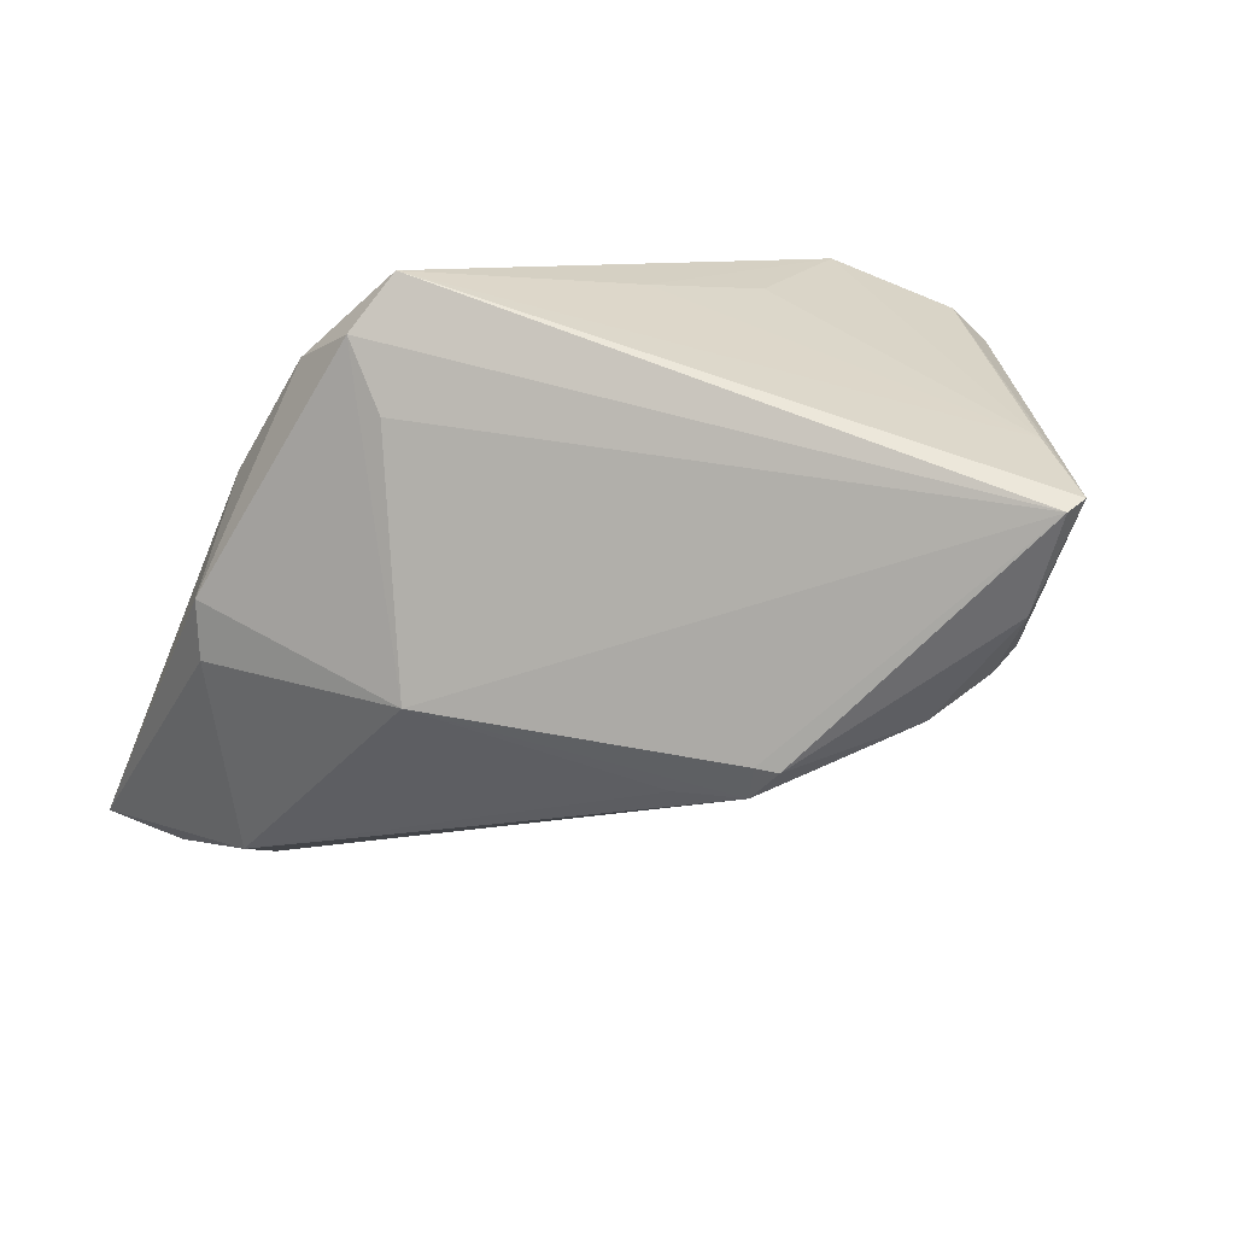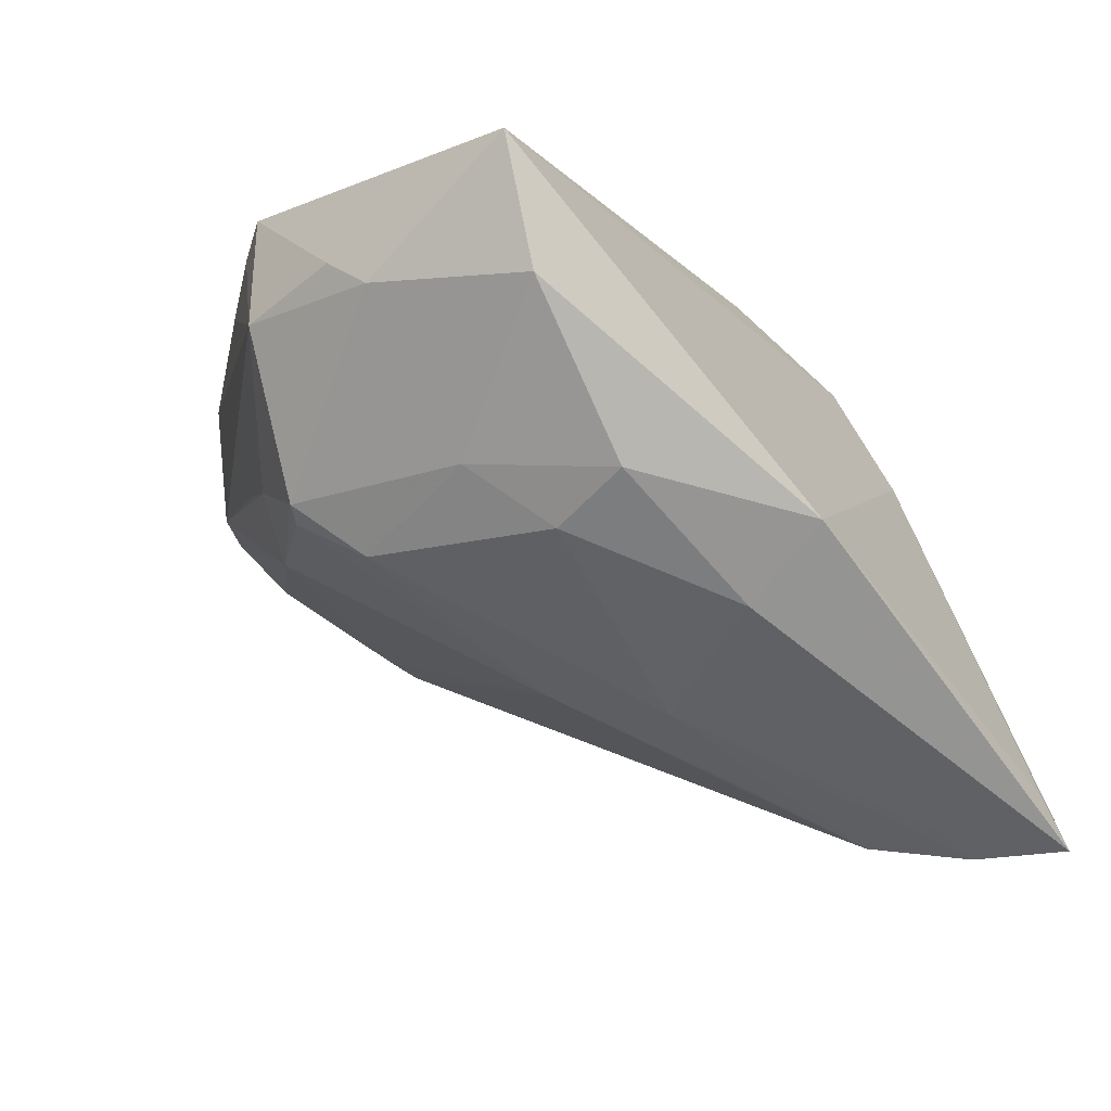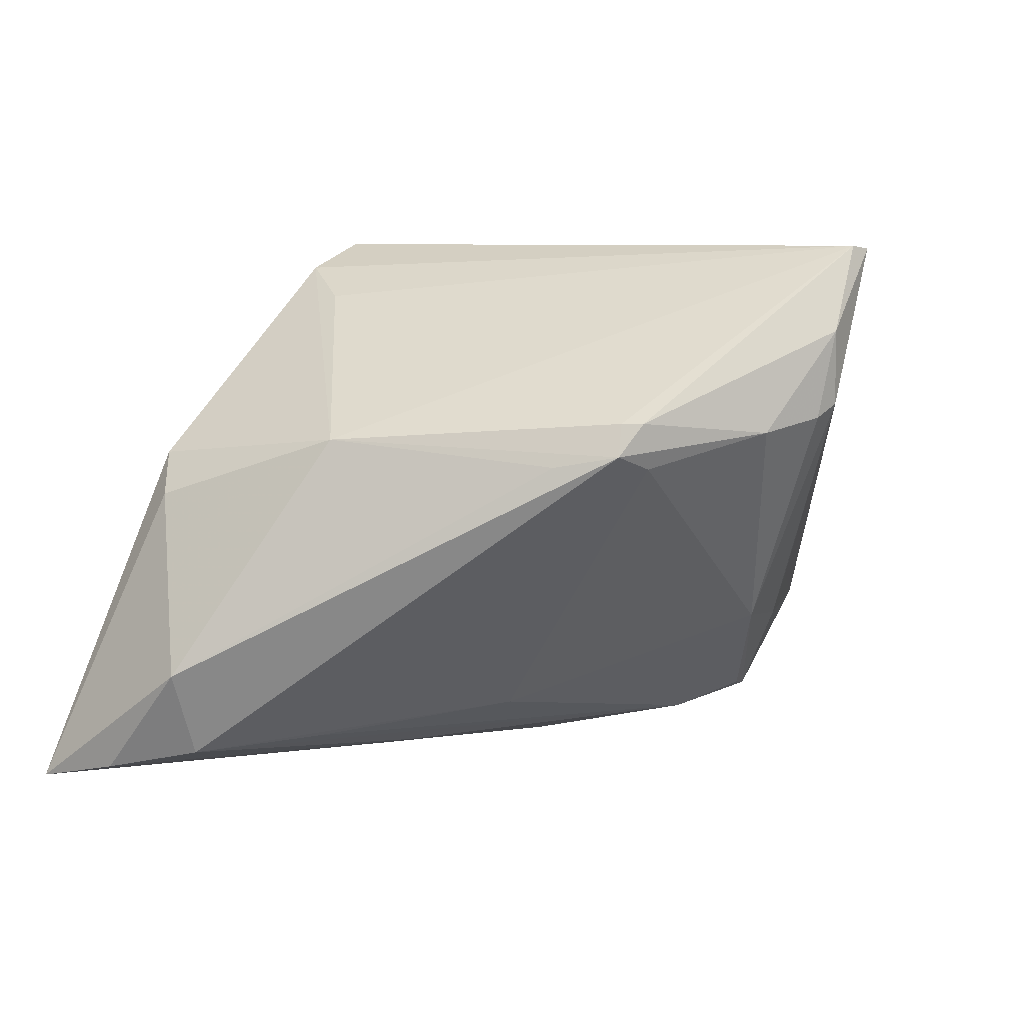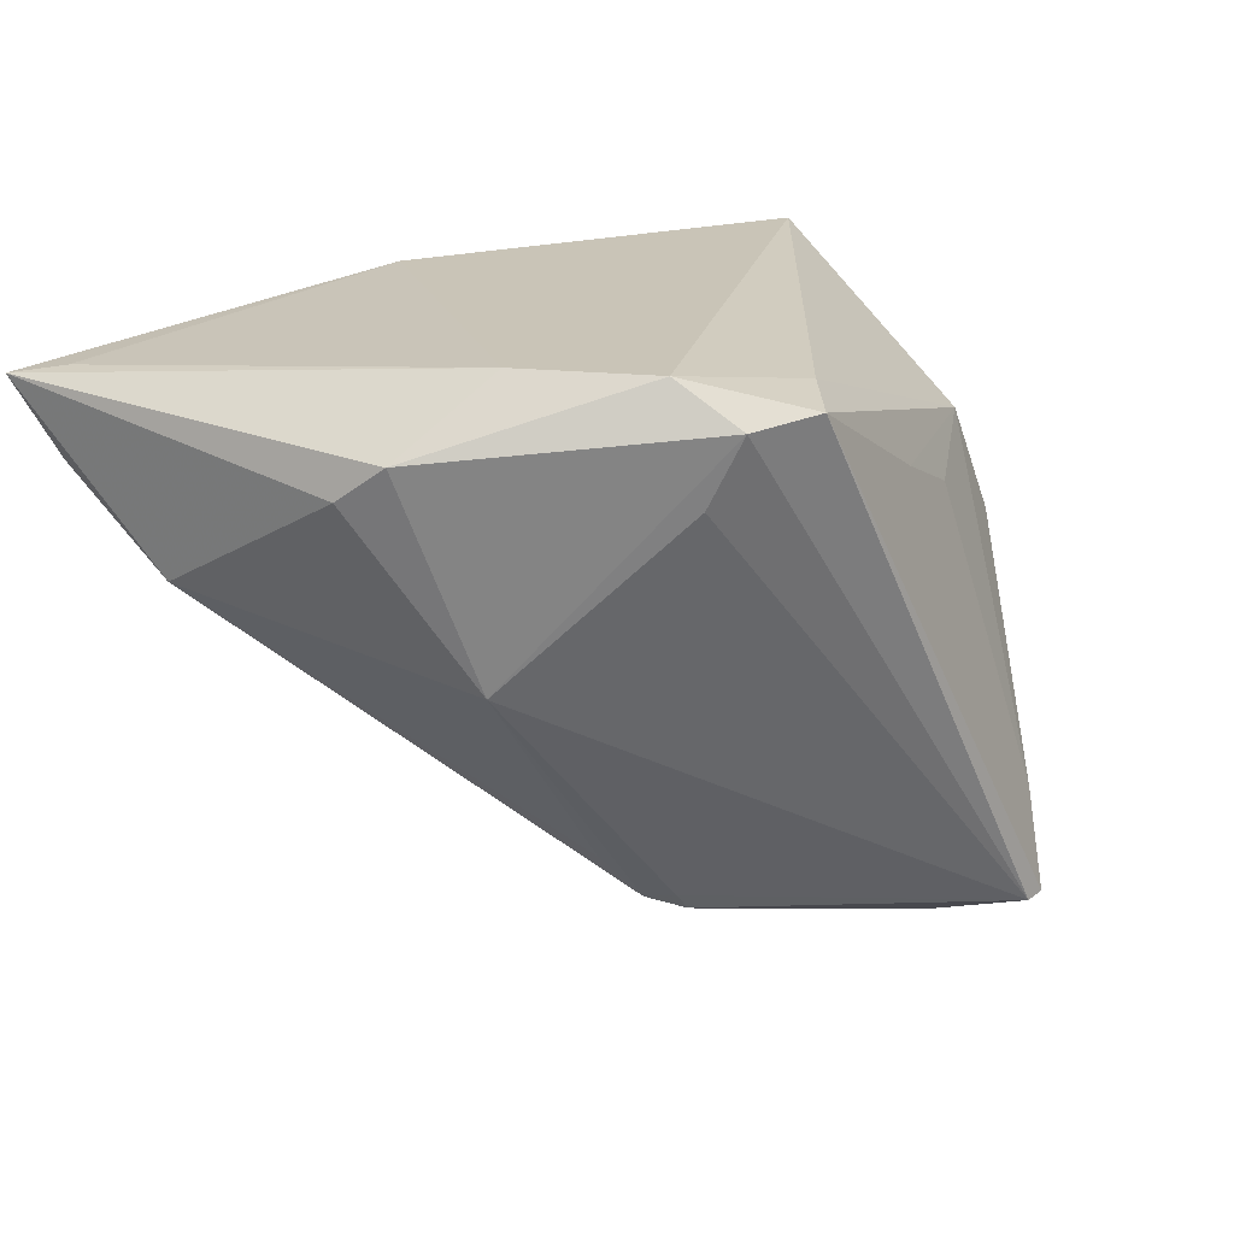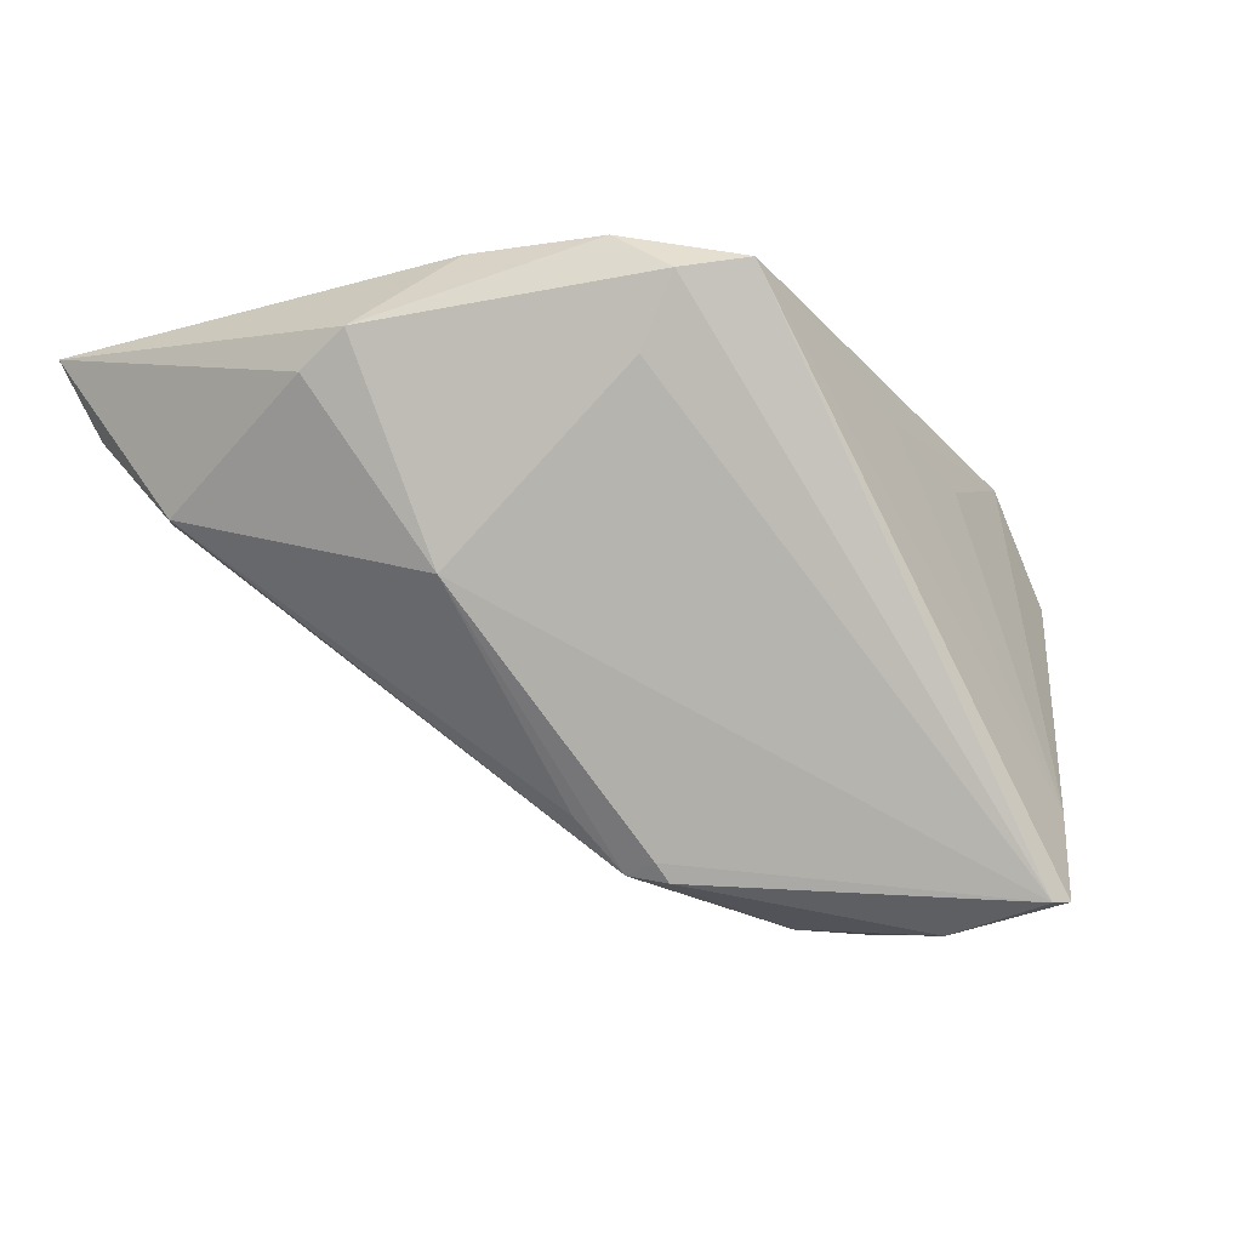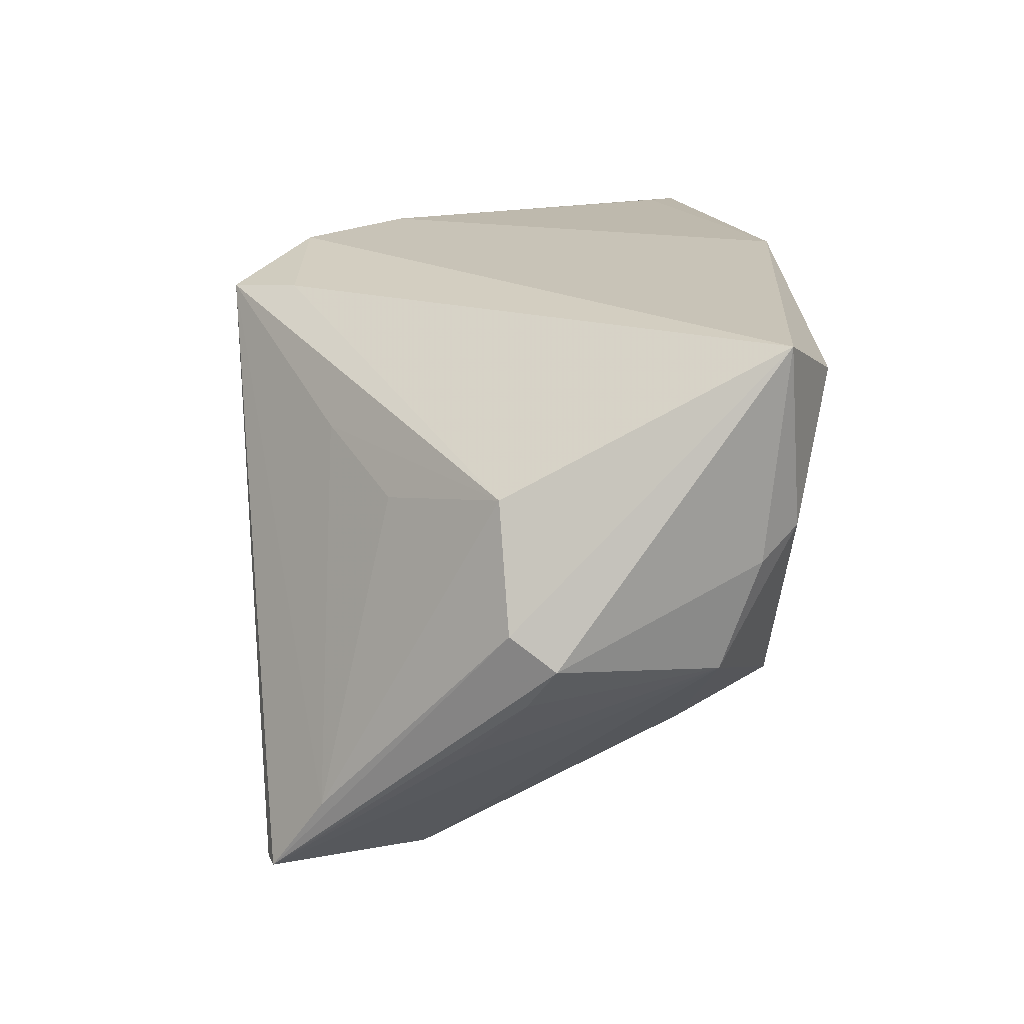
<metadata>
{"format":"obj","ext":"obj","renderer":"f3d","projection":"perspective","resolution":1024,"background":"white","views":[{"elev":63.5,"azim":142.1,"up":"+Y"},{"elev":-64.5,"azim":-49.3,"up":"+Y"},{"elev":8.2,"azim":143.4,"up":"+Y"},{"elev":20.0,"azim":138.4,"up":"+Z"},{"elev":-9.4,"azim":150.8,"up":"+Z"},{"elev":19.7,"azim":-99.5,"up":"+Z"}]}
</metadata>
<code>
v -0.0286 0.02868 -0.02774
v 0.05583 -0.02955 0.02062
v -0.02439 -0.02201 -0.01678
v -0.0169 0.02474 -0.03977
v -0.03965 -0.0168 0.001958
v 0.009644 0.01497 -0.03304
v 0.00457 0.02762 0.02237
v -0.02219 -0.02146 -0.01806
v 0.04694 -0.02771 0.01161
v -0.007544 -0.0297 0.004232
v -0.01577 -0.02442 -0.01399
v 0.009606 -0.02075 -0.01201
v 0.01989 0.0245 0.02463
v -0.008801 -0.03089 0.01359
v 0.01088 0.01138 -0.0341
v 0.00806 0.01503 -0.03498
v -0.03656 -0.02132 0.00474
v -0.00696 0.0134 -0.03892
v -0.02375 -0.006464 -0.02501
v -0.03895 -0.01925 0.02463
v -0.03924 -0.01269 -0.009833
v 0.0445 -0.02491 0.003293
v 0.05116 -0.02565 0.02141
v 0.05152 -0.02729 0.01173
v -0.01668 -0.01078 -0.02652
v 0.04008 0.00933 0.0168
v -0.0147 0.01472 -0.0393
v -0.04147 0.01002 -0.003805
v -0.01169 0.02512 0.01025
v 0.006762 0.009735 -0.03429
v 0.008531 -0.03004 0.0246
v -0.03581 0.01429 -0.01987
v -0.01785 0.01613 -0.03894
v 0.04276 0.004804 0.01302
v -0.03546 0.01004 0.008774
v 0.03153 0.01232 -0.00673
v 0.0291 0.01232 0.02463
v -0.02814 -0.02656 0.01906
v 0.04832 -0.01497 0.001669
v 0.03085 -0.02379 -0.002192
v 0.01734 -0.02635 -0.001792
v -0.02487 0.03406 -0.03674
v -0.02277 0.02002 0.00534
v -0.04388 0.005505 -0.007075
v 0.01864 0.02789 0.01256
v 0.01583 0.01003 -0.02856
v -0.02235 0.03443 -0.0369
v -0.04102 0.008119 -0.01193
v 0.0109 -0.03089 0.01345
v 0.009905 0.03412 0.02143
v -0.018 -0.02707 0.0008813
v -0.02461 -0.01202 -0.02199
v 0.0168 0.03121 0.02015
f 26 36 53
f 53 13 26
f 37 13 20
f 2 26 37
f 37 26 13
f 50 13 53
f 50 47 42
f 53 47 50
f 31 37 20
f 38 31 20
f 14 31 38
f 1 50 42
f 20 35 28
f 28 44 20
f 35 1 28
f 42 44 28
f 28 1 42
f 34 26 2
f 36 26 34
f 53 36 45
f 45 47 53
f 36 47 45
f 20 13 7
f 13 50 7
f 7 35 20
f 7 50 35
f 2 37 23
f 23 31 2
f 37 31 23
f 11 10 51
f 14 38 51
f 51 10 14
f 20 44 5
f 44 21 5
f 52 21 19
f 42 21 32
f 43 1 35
f 39 34 2
f 36 34 39
f 14 10 49
f 2 31 49
f 49 31 14
f 17 38 20
f 20 5 17
f 17 5 21
f 48 21 44
f 48 32 21
f 48 44 42
f 42 32 48
f 50 1 29
f 1 43 29
f 35 50 29
f 29 43 35
f 36 15 6
f 15 16 6
f 6 47 36
f 6 16 47
f 46 15 36
f 36 39 46
f 46 39 15
f 24 39 2
f 3 17 21
f 21 52 3
f 8 11 3
f 11 51 3
f 3 51 38
f 38 17 3
f 47 16 4
f 42 47 4
f 33 21 42
f 19 21 33
f 42 4 33
f 33 4 27
f 33 52 19
f 15 39 22
f 39 24 22
f 9 24 2
f 18 4 16
f 27 4 18
f 18 16 15
f 15 30 18
f 12 30 15
f 15 22 12
f 12 11 8
f 11 22 41
f 41 10 11
f 41 22 24
f 24 9 41
f 41 49 10
f 2 49 41
f 41 9 2
f 40 22 11
f 11 12 40
f 40 12 22
f 25 12 8
f 30 12 25
f 25 18 30
f 27 18 25
f 25 33 27
f 52 33 25
f 8 3 25
f 25 3 52

</code>
